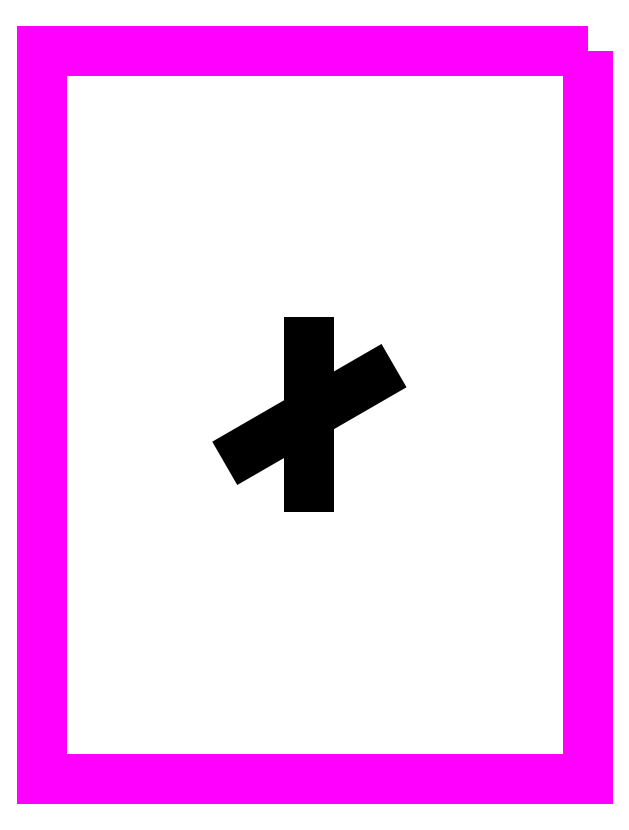
<metadata>
{"format":"dxf","ext":"dxf","renderer":"ezdxf+matplotlib","layout":"modelspace","background":"white","min_lineweight":24,"dpi":150}
</metadata>
<code>
0
SECTION
2
ENTITIES
0
LWPOLYLINE
8
细实
90
        4
70
     1
43
0
10
150
20
200
10
150
20
-2.84e-14
10
0
20
0
10
0
20
200
0
LINE
8
文字
10
90.78
20
110.1
30
0
11
56.14
21
90.14
31
0
0
LINE
8
文字
10
73.46
20
80.14
30
0
11
73.46
21
120.1
31
0
0
ENDSEC
0
EOF

</code>
